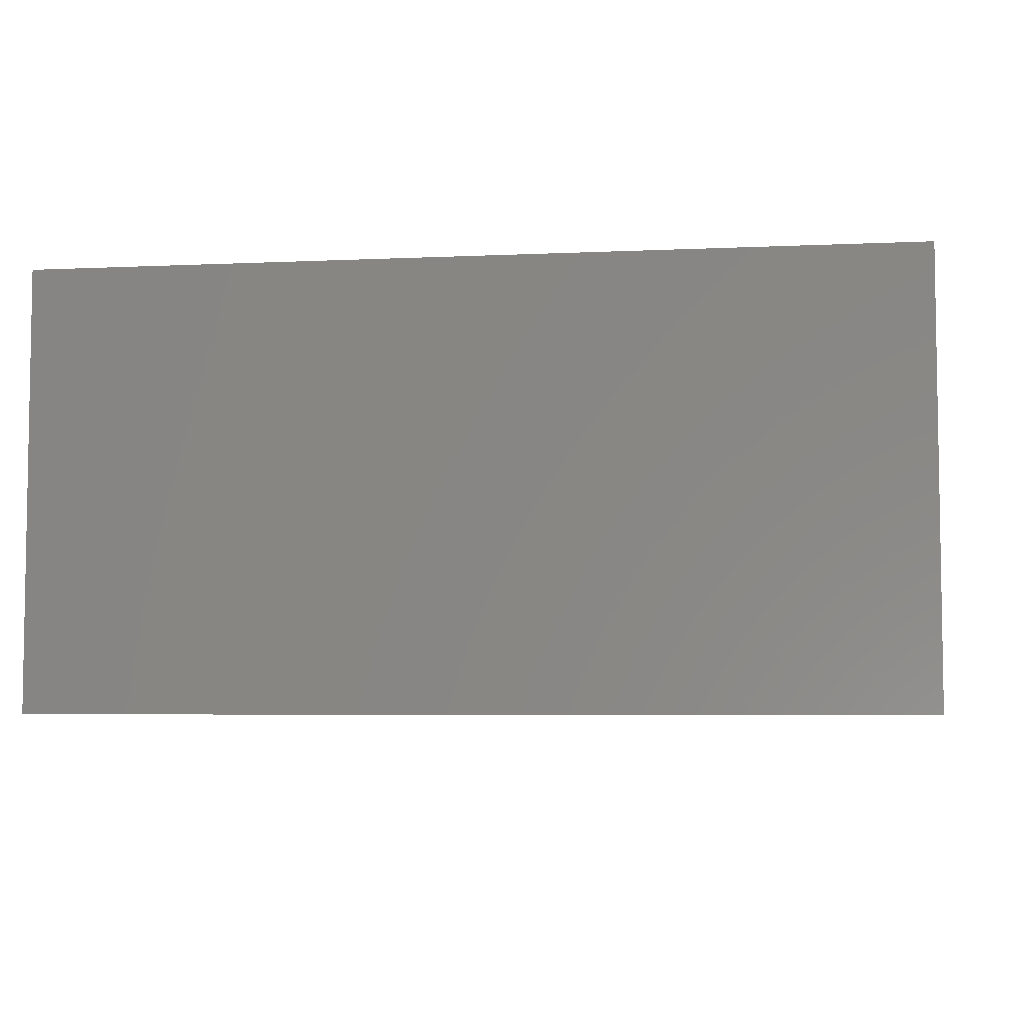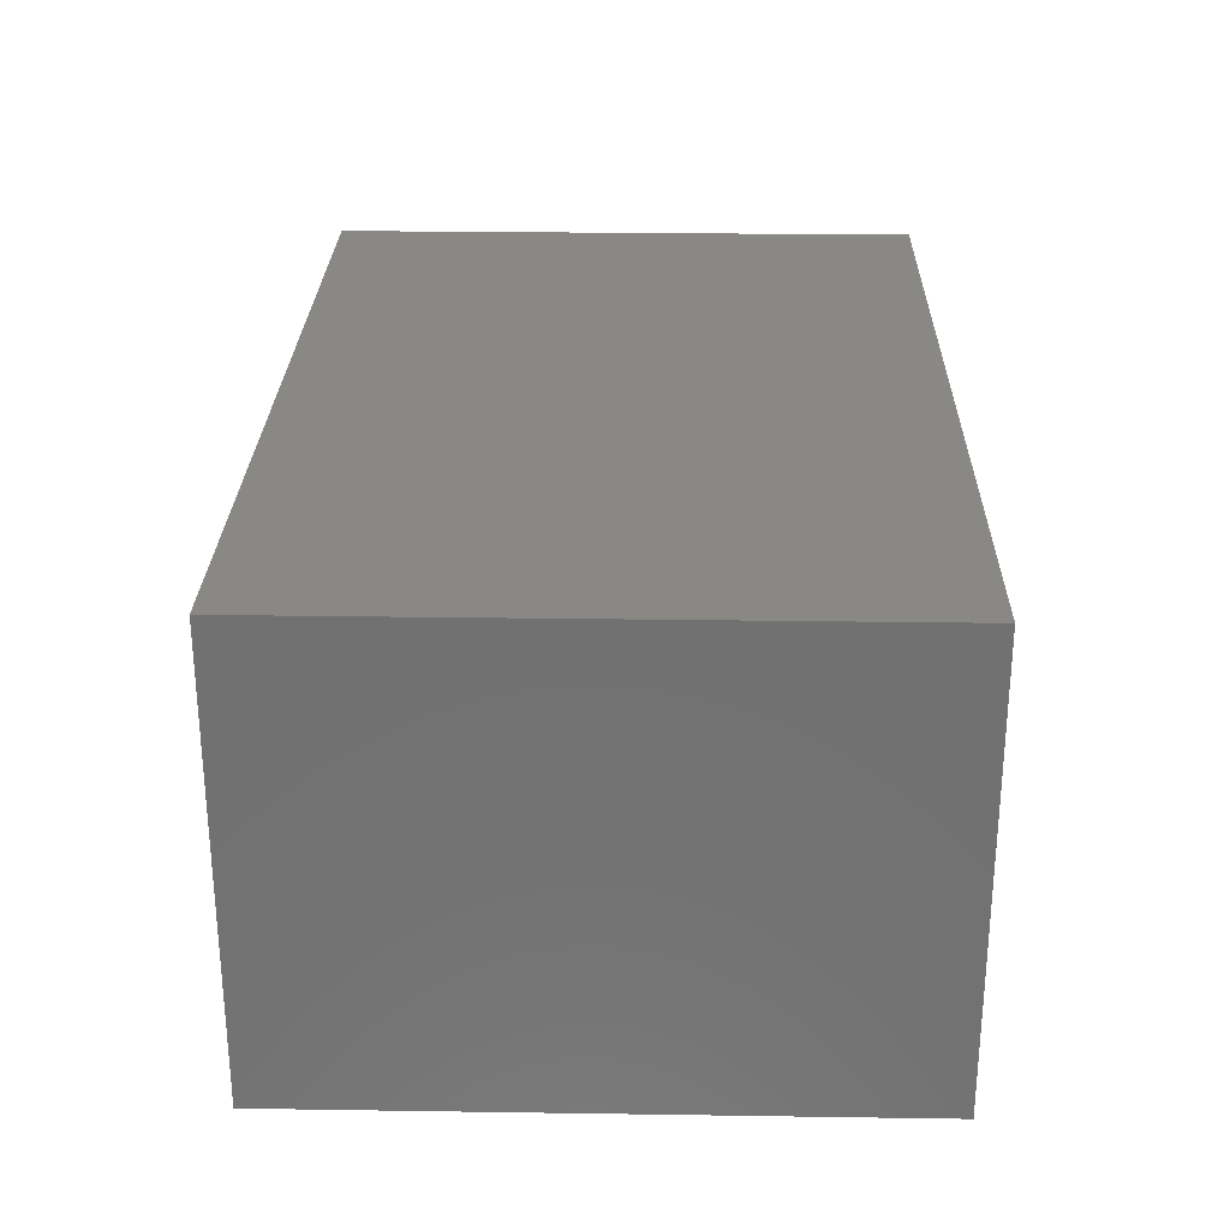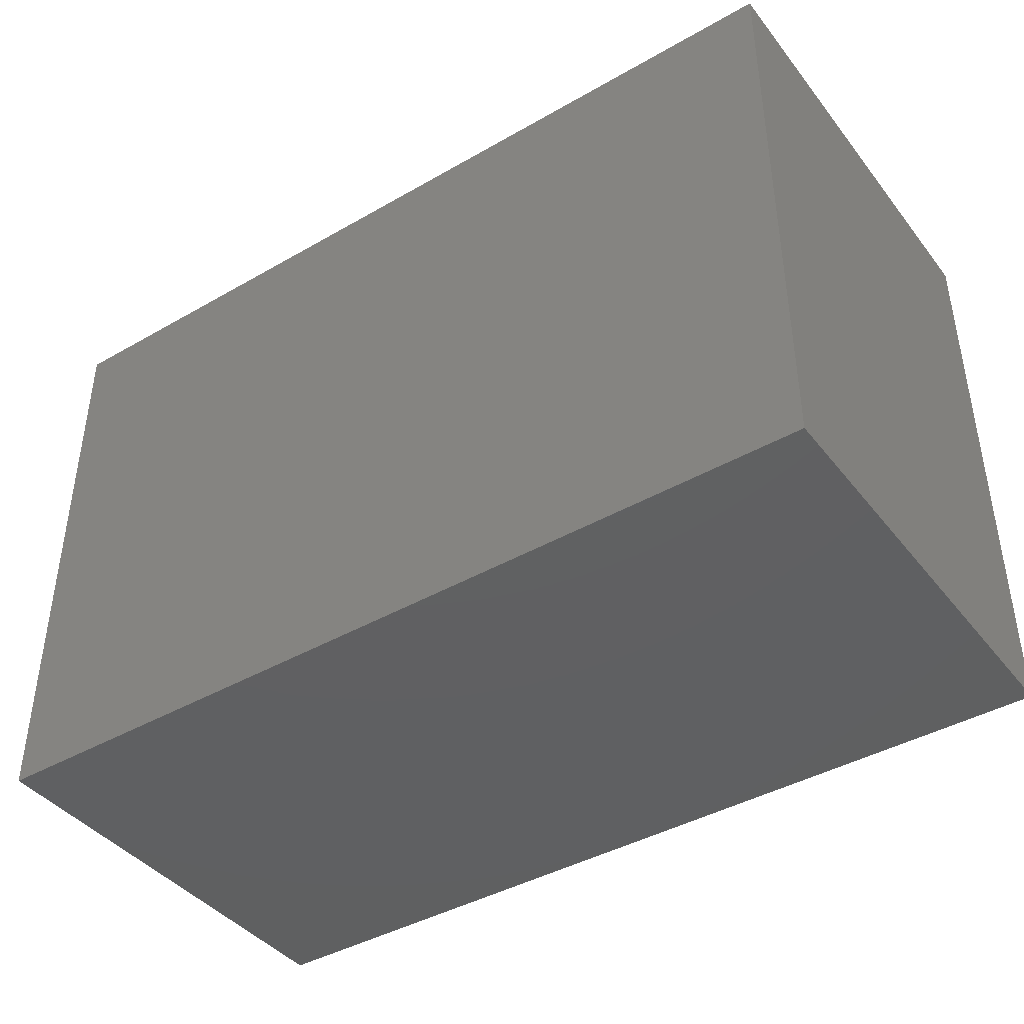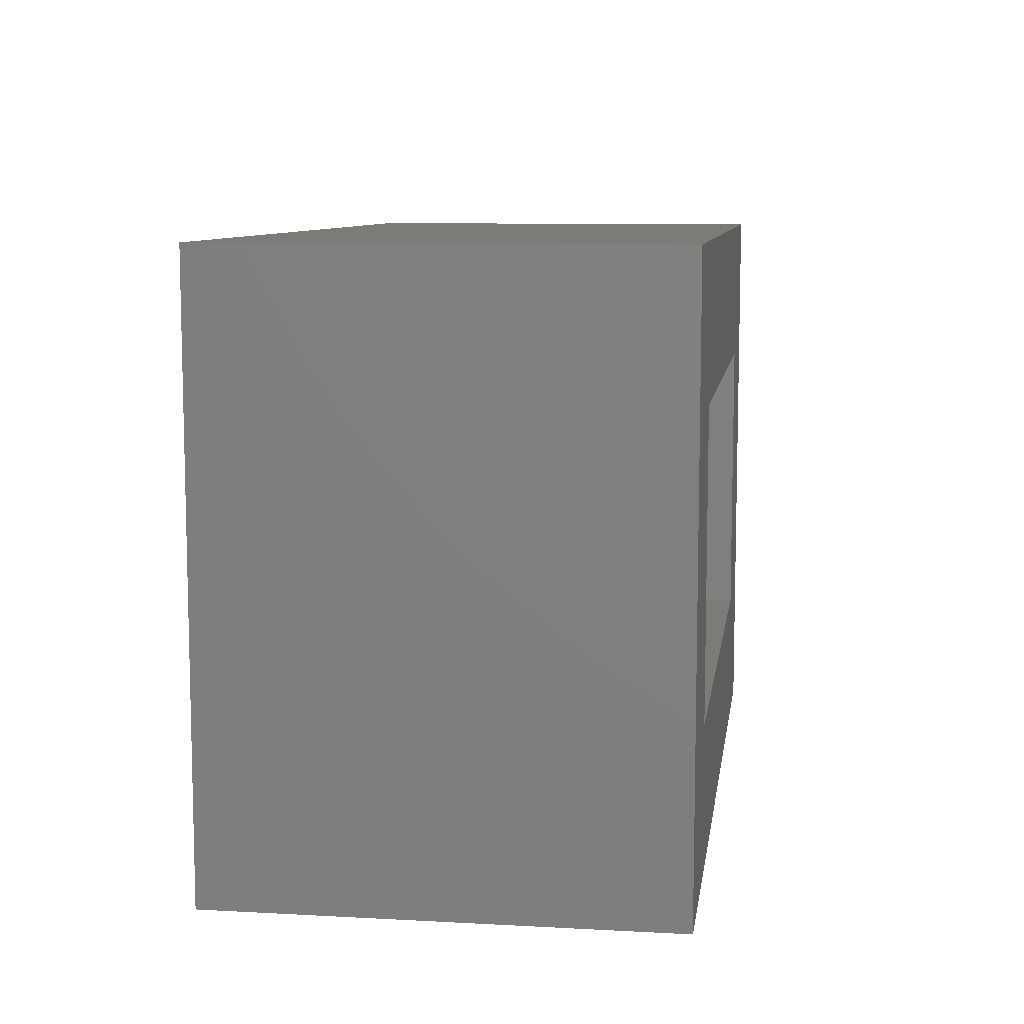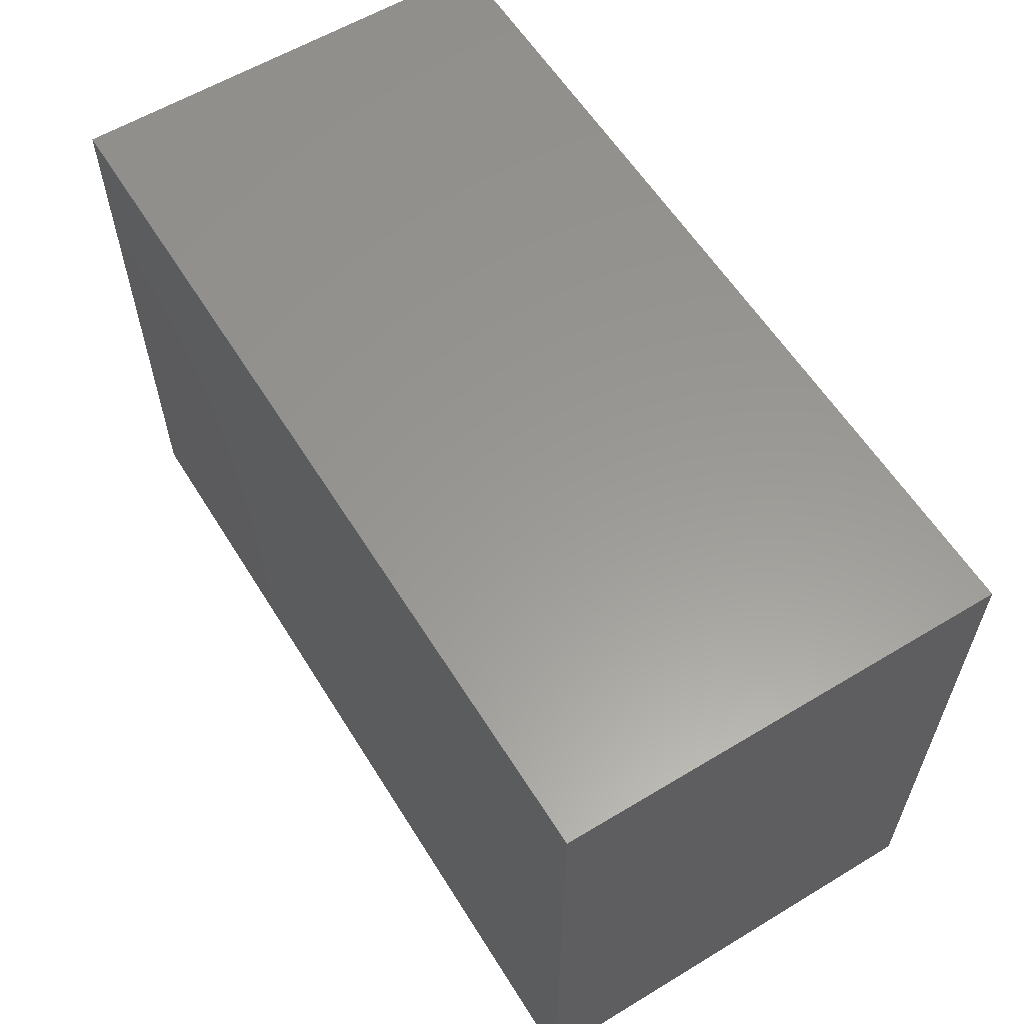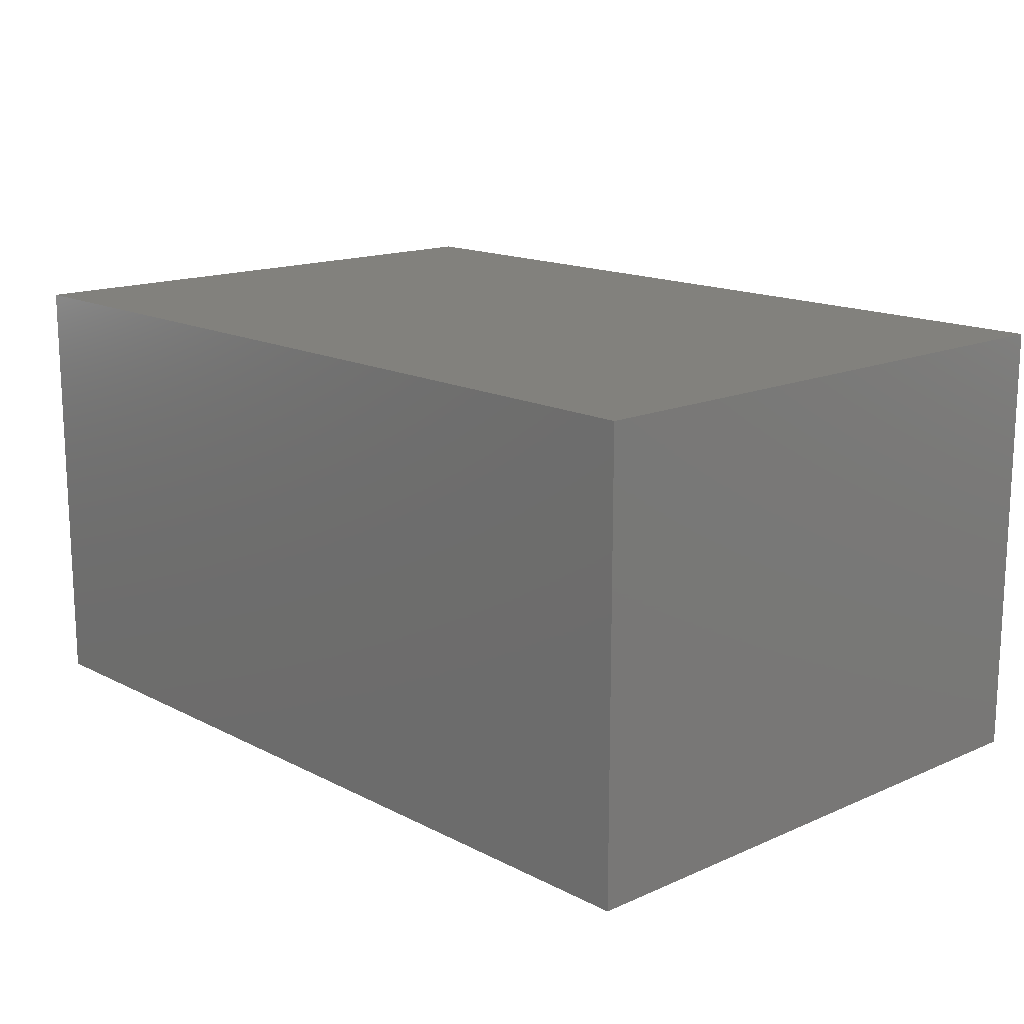
<metadata>
{"format":"stl","ext":"stl","renderer":"f3d","projection":"perspective","resolution":1024,"background":"white","views":[{"elev":-5.5,"azim":-171.9,"up":"+Z"},{"elev":26.9,"azim":91.3,"up":"+Z"},{"elev":-41.7,"azim":34.7,"up":"+Y"},{"elev":8.9,"azim":98.2,"up":"+Y"},{"elev":59.2,"azim":58.2,"up":"+Y"},{"elev":15.3,"azim":-132.8,"up":"+Z"}]}
</metadata>
<code>
# stl→obj: 16 verts, 28 faces
v 30 -20 15
v 30 20 -15
v 30 20 15
v 30 -20 -15
v -30 20 15
v -30 -20 15
v 20 -10 -15
v -20 -10 -15
v -30 -20 -15
v -20 10 -15
v 20 10 -15
v -30 20 -15
v 20 10 -7.5
v 20 -10 -7.5
v -20 -10 -7.5
v -20 10 -7.5
f 1 2 3
f 2 1 4
f 5 1 3
f 1 5 6
f 4 7 2
f 4 8 7
f 8 9 10
f 9 8 4
f 11 2 7
f 10 2 11
f 10 12 2
f 12 10 9
f 9 5 12
f 5 9 6
f 2 5 3
f 5 2 12
f 9 1 6
f 1 9 4
f 7 13 11
f 13 7 14
f 15 13 14
f 13 15 16
f 15 10 16
f 10 15 8
f 10 13 16
f 13 10 11
f 7 15 14
f 15 7 8

</code>
